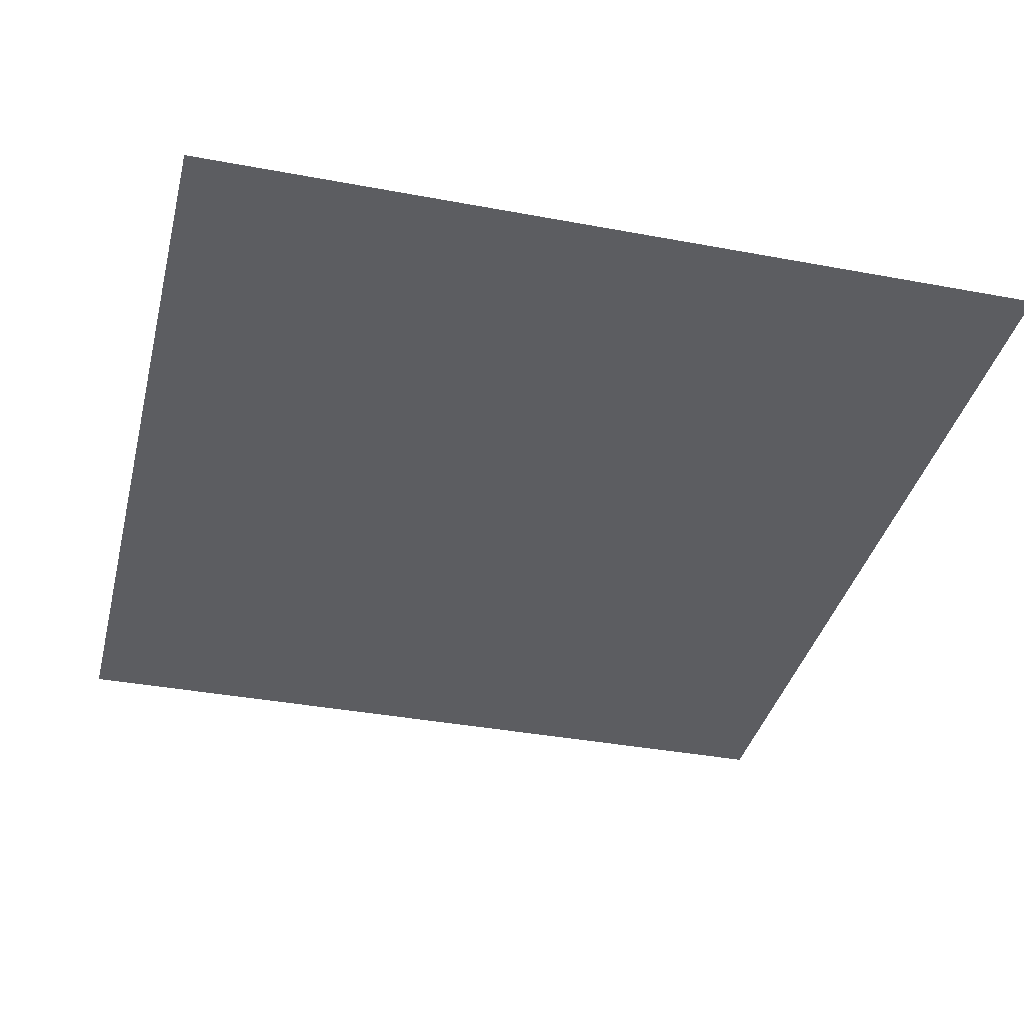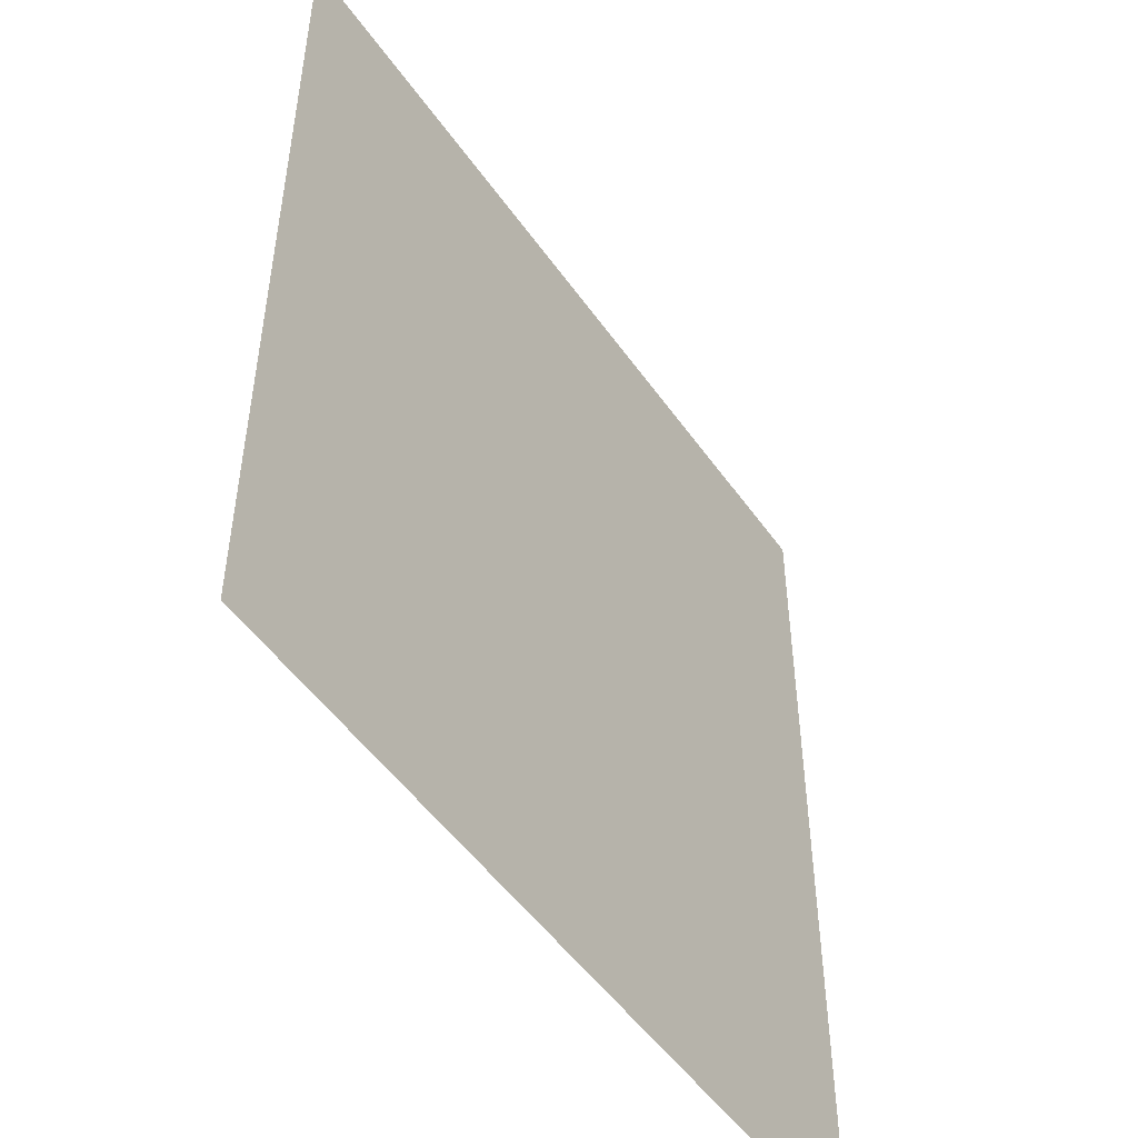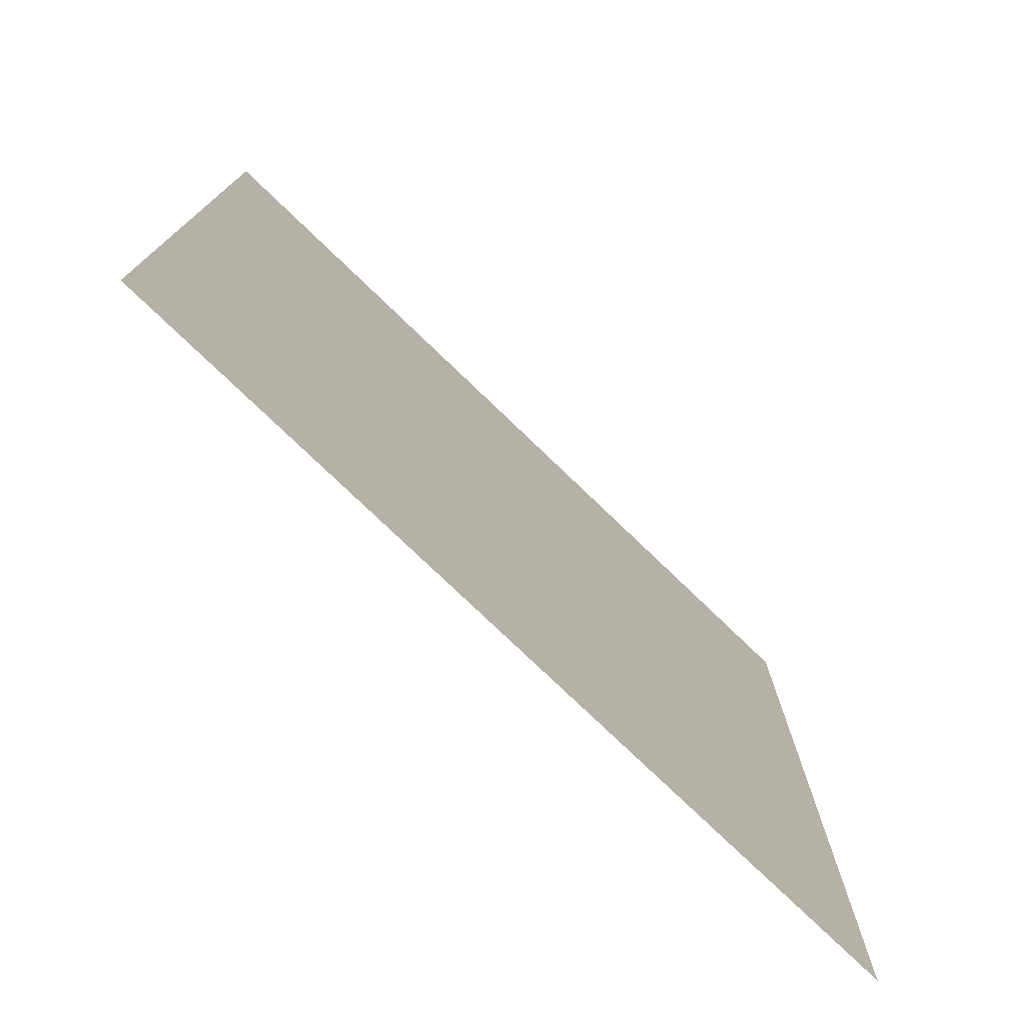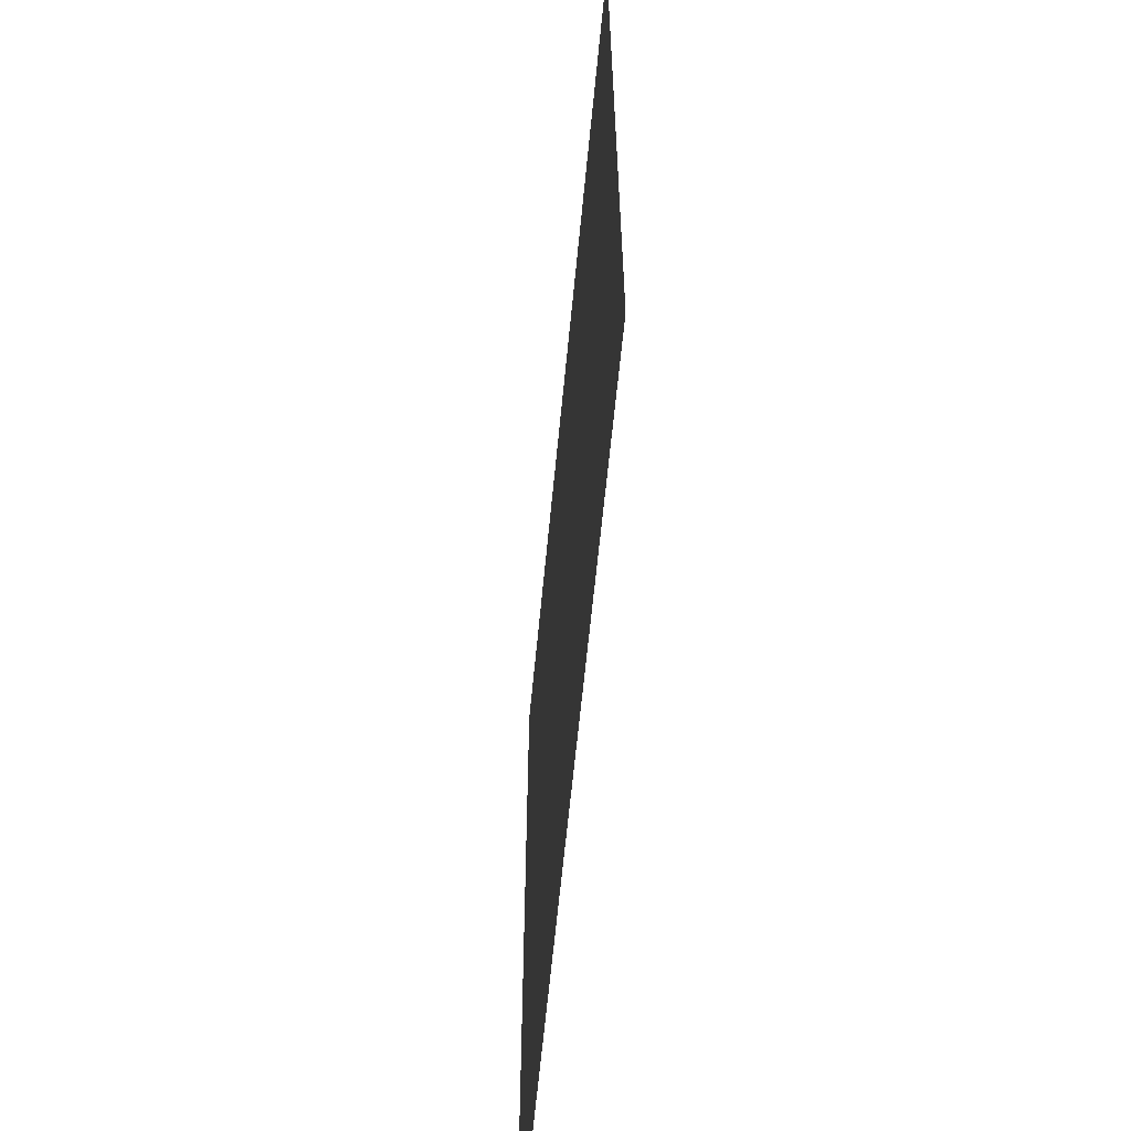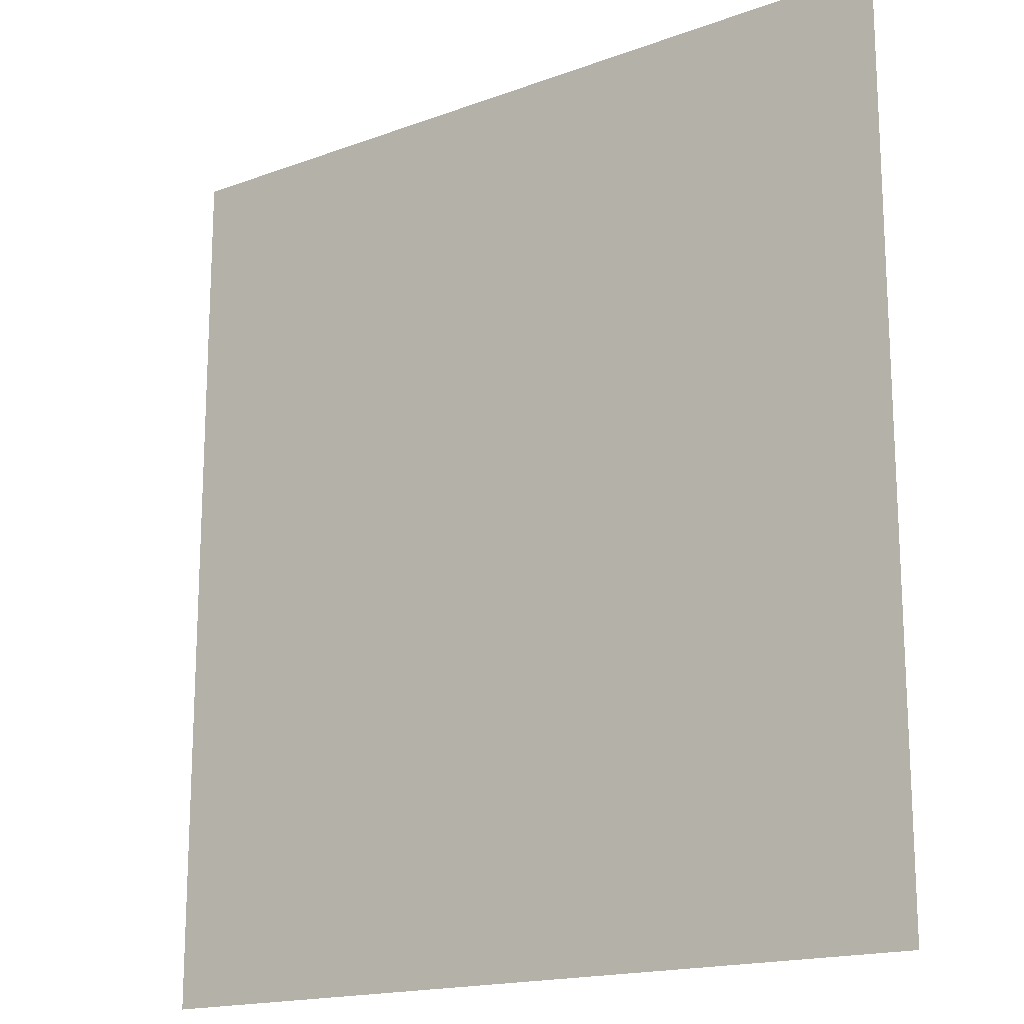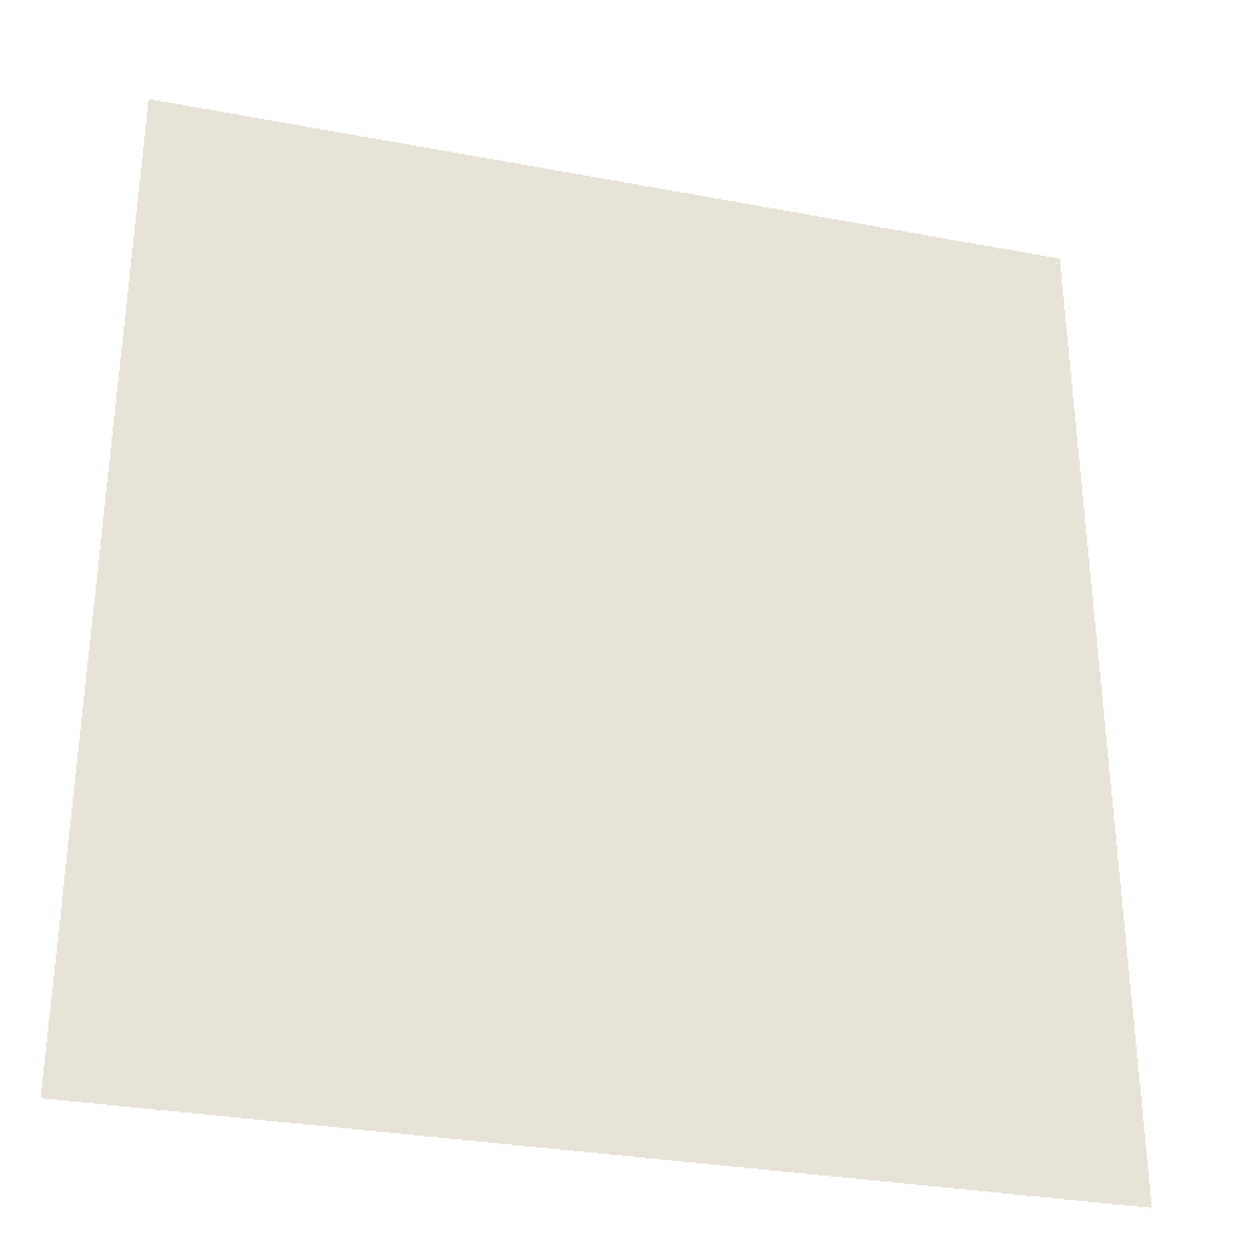
<metadata>
{"format":"obj","ext":"obj","renderer":"f3d","projection":"perspective","resolution":1024,"background":"white","views":[{"elev":-37.1,"azim":166.4,"up":"+Y"},{"elev":-50.6,"azim":-56.1,"up":"+Z"},{"elev":-76.8,"azim":-43.9,"up":"+Z"},{"elev":-63.4,"azim":-95.5,"up":"+Z"},{"elev":-17.1,"azim":-143.6,"up":"+Z"},{"elev":-31.2,"azim":164.8,"up":"+Z"}]}
</metadata>
<code>
g WideHallwayOpeningBlocker2
v 1.951 0.1148 2.384e-07
v 1.951 0.1148 4.246
v -1.951 0.1148 4.246
v -1.951 0.1148 2.384e-07
g WideHallwayOpeningBlocker2_0
f 3 2 1
f 4 3 1

</code>
